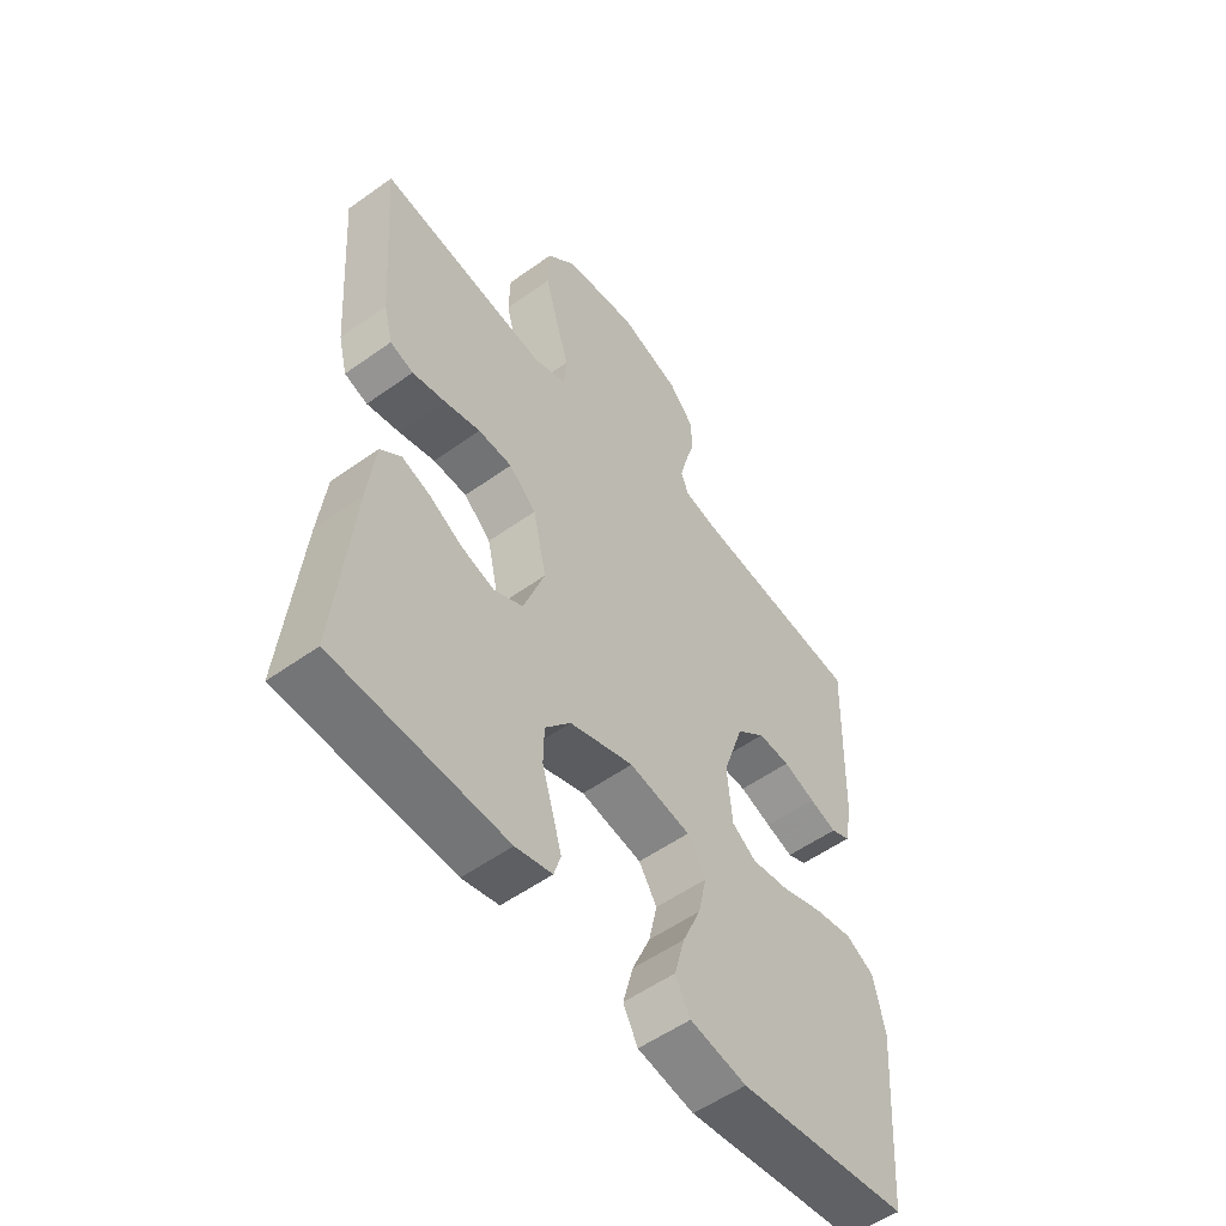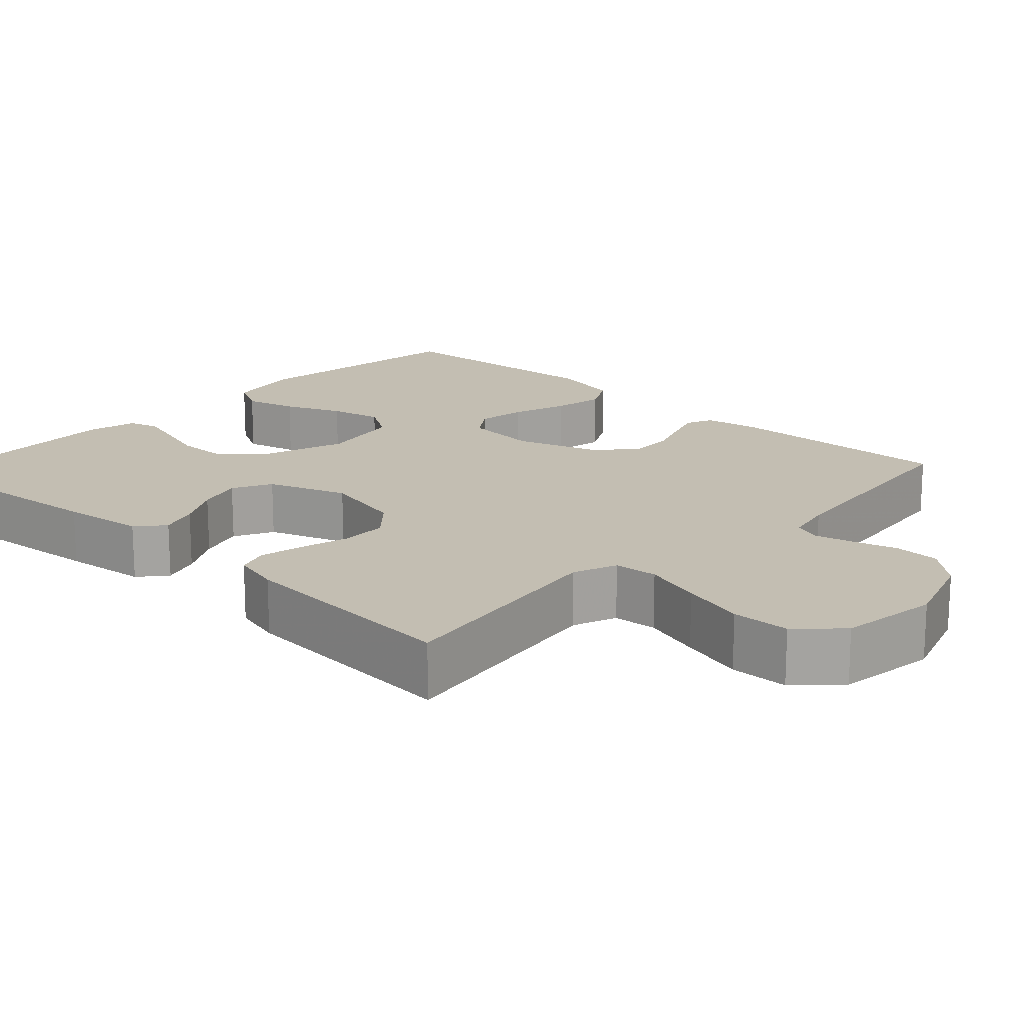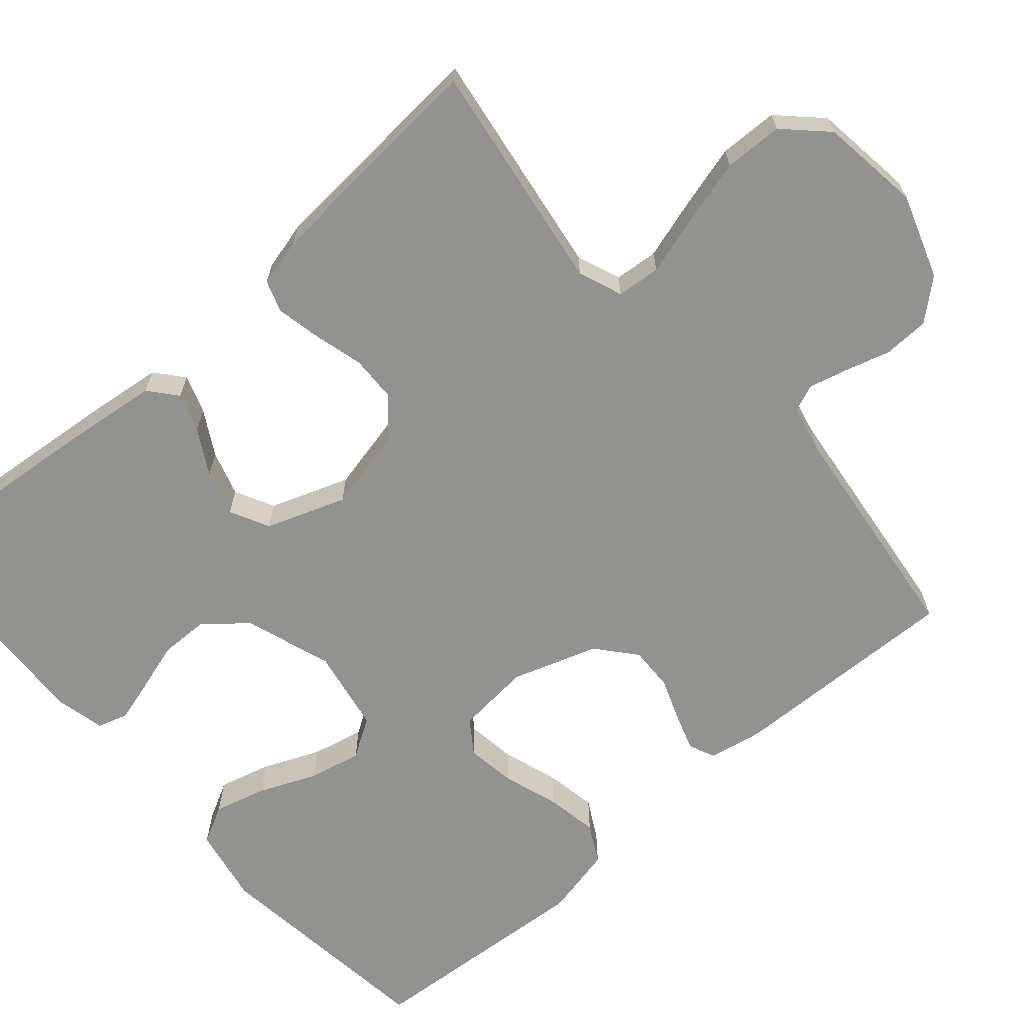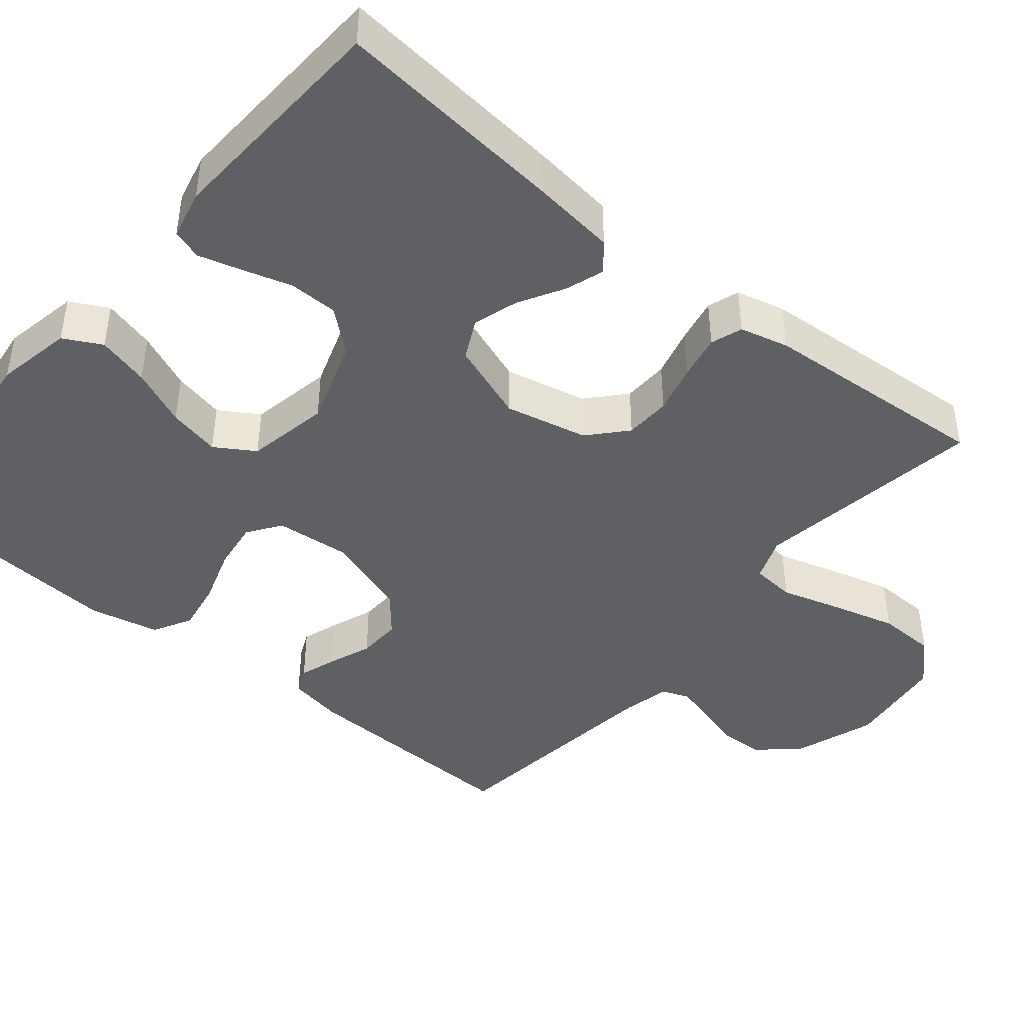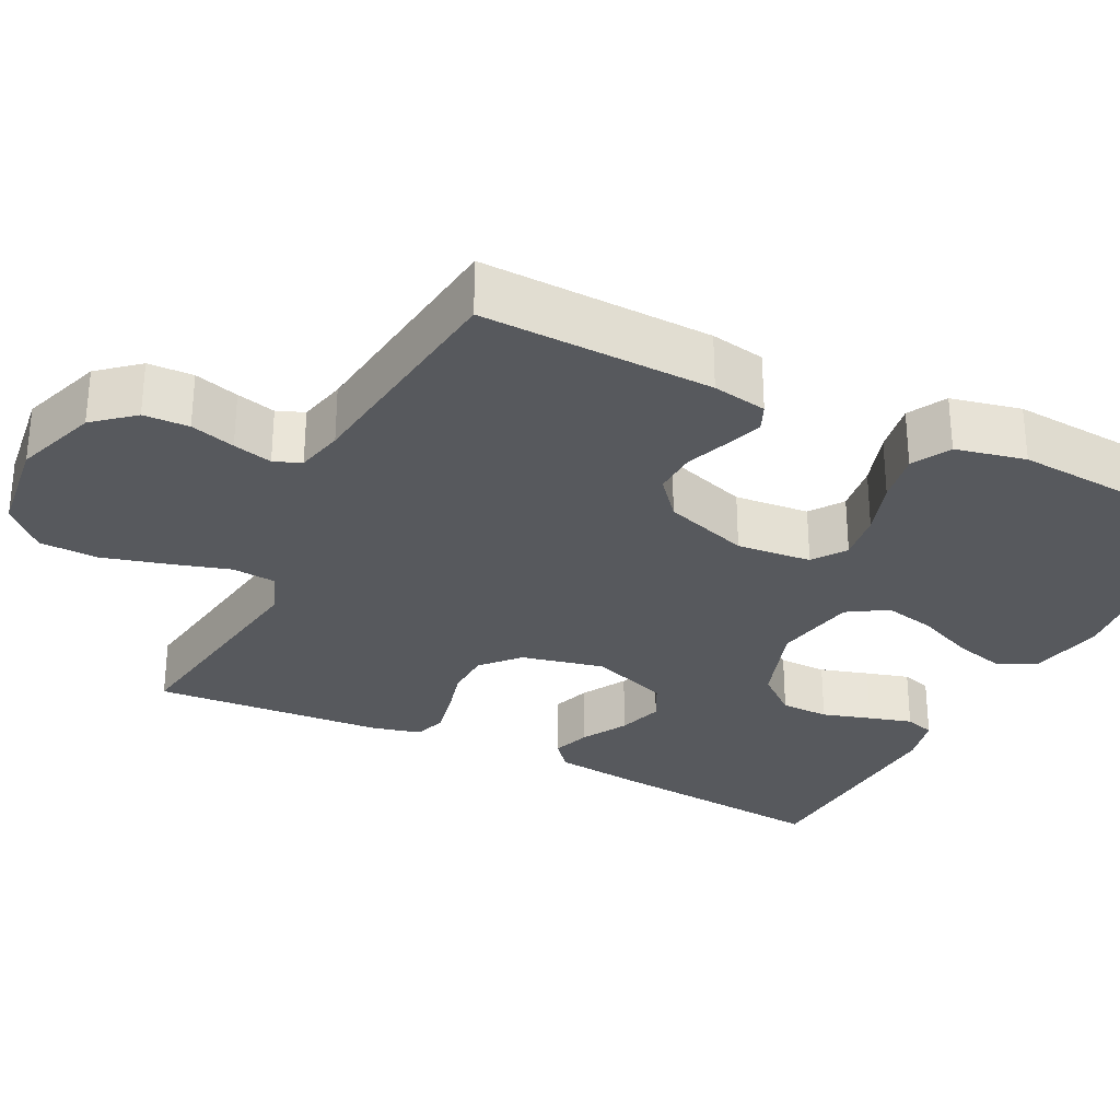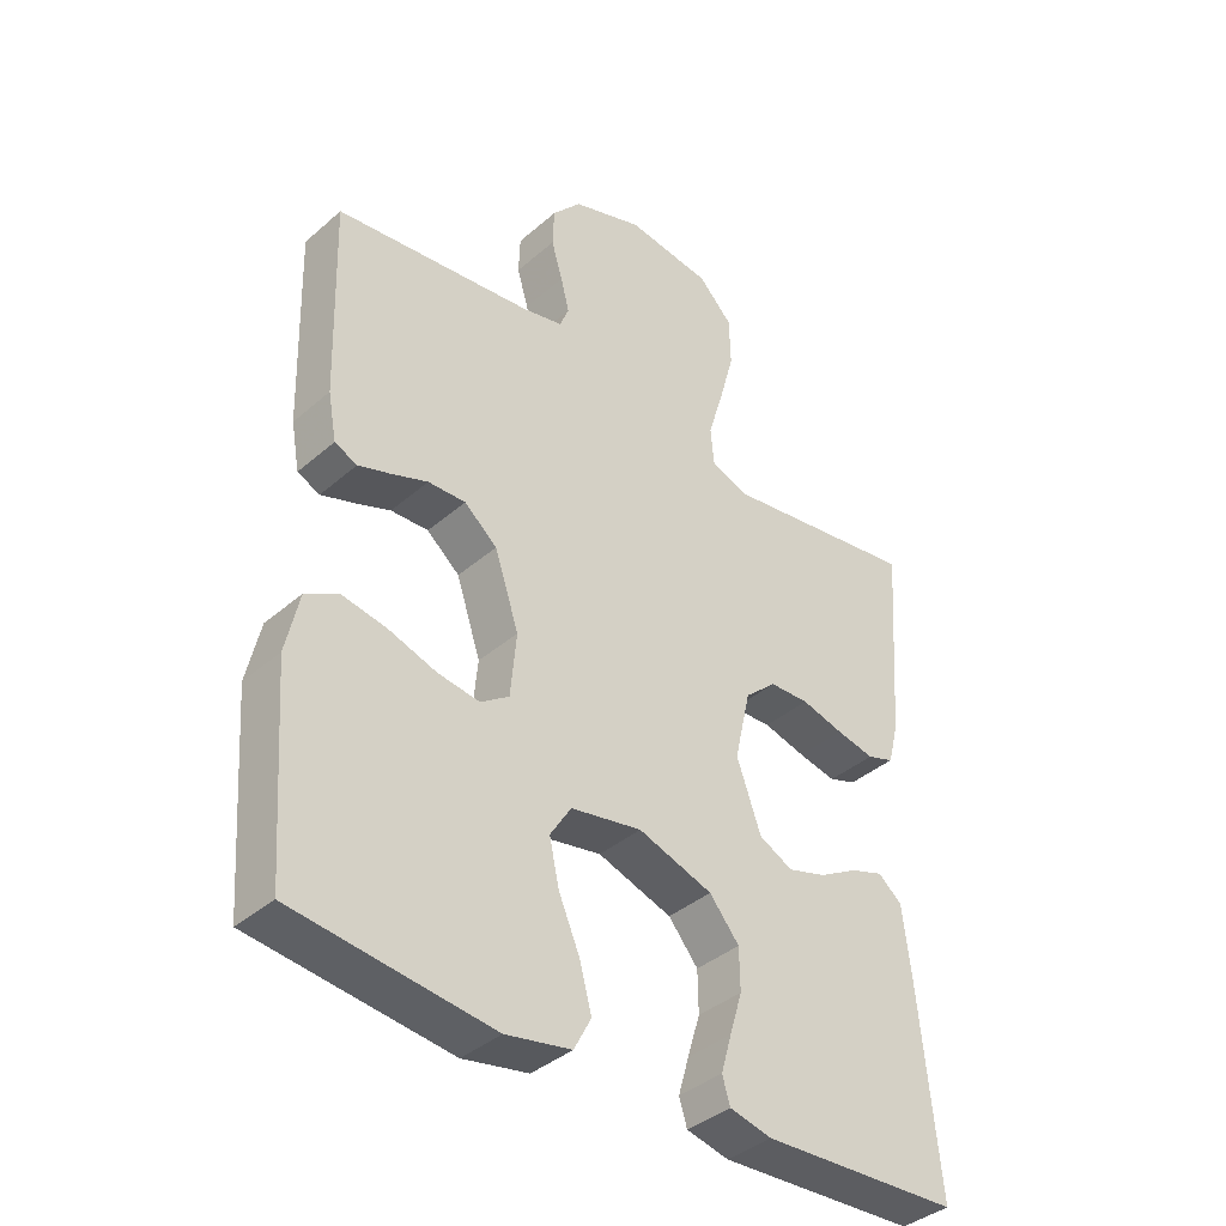
<metadata>
{"format":"obj","ext":"obj","renderer":"f3d","projection":"perspective","resolution":1024,"background":"white","views":[{"elev":-54.4,"azim":-52.8,"up":"+Z"},{"elev":17.4,"azim":-46.8,"up":"+Y"},{"elev":-66.2,"azim":-48.9,"up":"+Y"},{"elev":-43.3,"azim":-129.7,"up":"+Y"},{"elev":-29.5,"azim":63.4,"up":"+Y"},{"elev":-38.8,"azim":137.3,"up":"+Z"}]}
</metadata>
<code>
v 0.5 0.07 -0.5
v 0.2 0.07 -0.536
v 0.101 0.07 -0.517
v 0.075 0.07 -0.468
v 0.093 0.07 -0.4
v 0.125 0.07 -0.326
v 0.14 0.07 -0.258
v 0.108 0.07 -0.207
v 0 0.07 -0.187
v -0.113 0.07 -0.225
v -0.158 0.07 -0.279
v -0.159 0.07 -0.342
v -0.14 0.07 -0.405
v -0.124 0.07 -0.461
v -0.136 0.07 -0.5
v -0.2 0.07 -0.515
v -0.5 0.07 -0.5
v -0.471 0.07 -0.2
v -0.458 0.07 -0.091
v -0.422 0.07 -0.061
v -0.372 0.07 -0.078
v -0.314 0.07 -0.111
v -0.255 0.07 -0.129
v -0.204 0.07 -0.103
v -0.167 0.07 0
v -0.191 0.07 0.107
v -0.239 0.07 0.15
v -0.299 0.07 0.152
v -0.363 0.07 0.135
v -0.421 0.07 0.123
v -0.462 0.07 0.137
v -0.478 0.07 0.2
v -0.5 0.07 0.5
v -0.2 0.07 0.455
v -0.143 0.07 0.477
v -0.138 0.07 0.534
v -0.161 0.07 0.611
v -0.184 0.07 0.695
v -0.182 0.07 0.771
v -0.13 0.07 0.824
v 0 0.07 0.841
v 0.108 0.07 0.804
v 0.152 0.07 0.753
v 0.154 0.07 0.694
v 0.137 0.07 0.636
v 0.124 0.07 0.585
v 0.138 0.07 0.55
v 0.2 0.07 0.536
v 0.5 0.07 0.5
v 0.491 0.07 0.2
v 0.478 0.07 0.129
v 0.444 0.07 0.114
v 0.396 0.07 0.13
v 0.34 0.07 0.151
v 0.283 0.07 0.153
v 0.233 0.07 0.111
v 0.196 0.07 0
v 0.205 0.07 -0.097
v 0.248 0.07 -0.127
v 0.312 0.07 -0.118
v 0.385 0.07 -0.094
v 0.452 0.07 -0.082
v 0.502 0.07 -0.109
v 0.522 0.07 -0.2
v 0.5 0 -0.5
v 0.2 0 -0.536
v 0.101 0 -0.517
v 0.075 0 -0.468
v 0.093 0 -0.4
v 0.125 0 -0.326
v 0.14 0 -0.258
v 0.108 0 -0.207
v 0 0 -0.187
v -0.113 0 -0.225
v -0.158 0 -0.279
v -0.159 0 -0.342
v -0.14 0 -0.405
v -0.124 0 -0.461
v -0.136 0 -0.5
v -0.2 0 -0.515
v -0.5 0 -0.5
v -0.471 0 -0.2
v -0.458 0 -0.091
v -0.422 0 -0.061
v -0.372 0 -0.078
v -0.314 0 -0.111
v -0.255 0 -0.129
v -0.204 0 -0.103
v -0.167 0 0
v -0.191 0 0.107
v -0.239 0 0.15
v -0.299 0 0.152
v -0.363 0 0.135
v -0.421 0 0.123
v -0.462 0 0.137
v -0.478 0 0.2
v -0.5 0 0.5
v -0.2 0 0.455
v -0.143 0 0.477
v -0.138 0 0.534
v -0.161 0 0.611
v -0.184 0 0.695
v -0.182 0 0.771
v -0.13 0 0.824
v 0 0 0.841
v 0.108 0 0.804
v 0.152 0 0.753
v 0.154 0 0.694
v 0.137 0 0.636
v 0.124 0 0.585
v 0.138 0 0.55
v 0.2 0 0.536
v 0.5 0 0.5
v 0.491 0 0.2
v 0.478 0 0.129
v 0.444 0 0.114
v 0.396 0 0.13
v 0.34 0 0.151
v 0.283 0 0.153
v 0.233 0 0.111
v 0.196 0 0
v 0.205 0 -0.097
v 0.248 0 -0.127
v 0.312 0 -0.118
v 0.385 0 -0.094
v 0.452 0 -0.082
v 0.502 0 -0.109
v 0.522 0 -0.2
f 60 61 62 63
f 59 60 63 64
f 51 52 53 54
f 49 50 51 54
f 48 49 54 55
f 47 48 55 56
f 42 43 44 45
f 42 45 46
f 41 42 46
f 36 37 38 39
f 36 39 40 41
f 31 32 33 34
f 31 34 35
f 28 29 30 31
f 28 31 35
f 27 28 35
f 26 27 35
f 25 26 35
f 19 20 21 22
f 19 22 23
f 18 19 23
f 17 18 23
f 16 17 23 24
f 12 13 14 15
f 12 15 16 24
f 3 4 5 6
f 3 6 7
f 2 3 7
f 59 64 1 2
f 58 59 2 7
f 57 58 7 8
f 56 57 8 9
f 47 56 9 10
f 46 47 10 11
f 41 46 11
f 25 35 36 41
f 25 41 11
f 11 12 24 25
f 127 126 125 124
f 128 127 124 123
f 118 117 116 115
f 118 115 114 113
f 119 118 113 112
f 120 119 112 111
f 109 108 107 106
f 110 109 106
f 110 106 105
f 103 102 101 100
f 105 104 103 100
f 98 97 96 95
f 99 98 95
f 95 94 93 92
f 99 95 92
f 99 92 91
f 99 91 90
f 99 90 89
f 86 85 84 83
f 87 86 83
f 87 83 82
f 87 82 81
f 88 87 81 80
f 79 78 77 76
f 88 80 79 76
f 70 69 68 67
f 71 70 67
f 71 67 66
f 66 65 128 123
f 71 66 123 122
f 72 71 122 121
f 73 72 121 120
f 74 73 120 111
f 75 74 111 110
f 75 110 105
f 105 100 99 89
f 75 105 89
f 89 88 76 75
f 1 65 66 2
f 2 66 67 3
f 3 67 68 4
f 4 68 69 5
f 5 69 70 6
f 6 70 71 7
f 7 71 72 8
f 8 72 73 9
f 9 73 74 10
f 10 74 75 11
f 11 75 76 12
f 12 76 77 13
f 13 77 78 14
f 14 78 79 15
f 15 79 80 16
f 16 80 81 17
f 17 81 82 18
f 18 82 83 19
f 19 83 84 20
f 20 84 85 21
f 21 85 86 22
f 22 86 87 23
f 23 87 88 24
f 24 88 89 25
f 25 89 90 26
f 26 90 91 27
f 27 91 92 28
f 28 92 93 29
f 29 93 94 30
f 30 94 95 31
f 31 95 96 32
f 32 96 97 33
f 33 97 98 34
f 34 98 99 35
f 35 99 100 36
f 36 100 101 37
f 37 101 102 38
f 38 102 103 39
f 39 103 104 40
f 40 104 105 41
f 41 105 106 42
f 42 106 107 43
f 43 107 108 44
f 44 108 109 45
f 45 109 110 46
f 46 110 111 47
f 47 111 112 48
f 48 112 113 49
f 49 113 114 50
f 50 114 115 51
f 51 115 116 52
f 52 116 117 53
f 53 117 118 54
f 54 118 119 55
f 55 119 120 56
f 56 120 121 57
f 57 121 122 58
f 58 122 123 59
f 59 123 124 60
f 60 124 125 61
f 61 125 126 62
f 62 126 127 63
f 63 127 128 64
f 64 128 65 1

</code>
